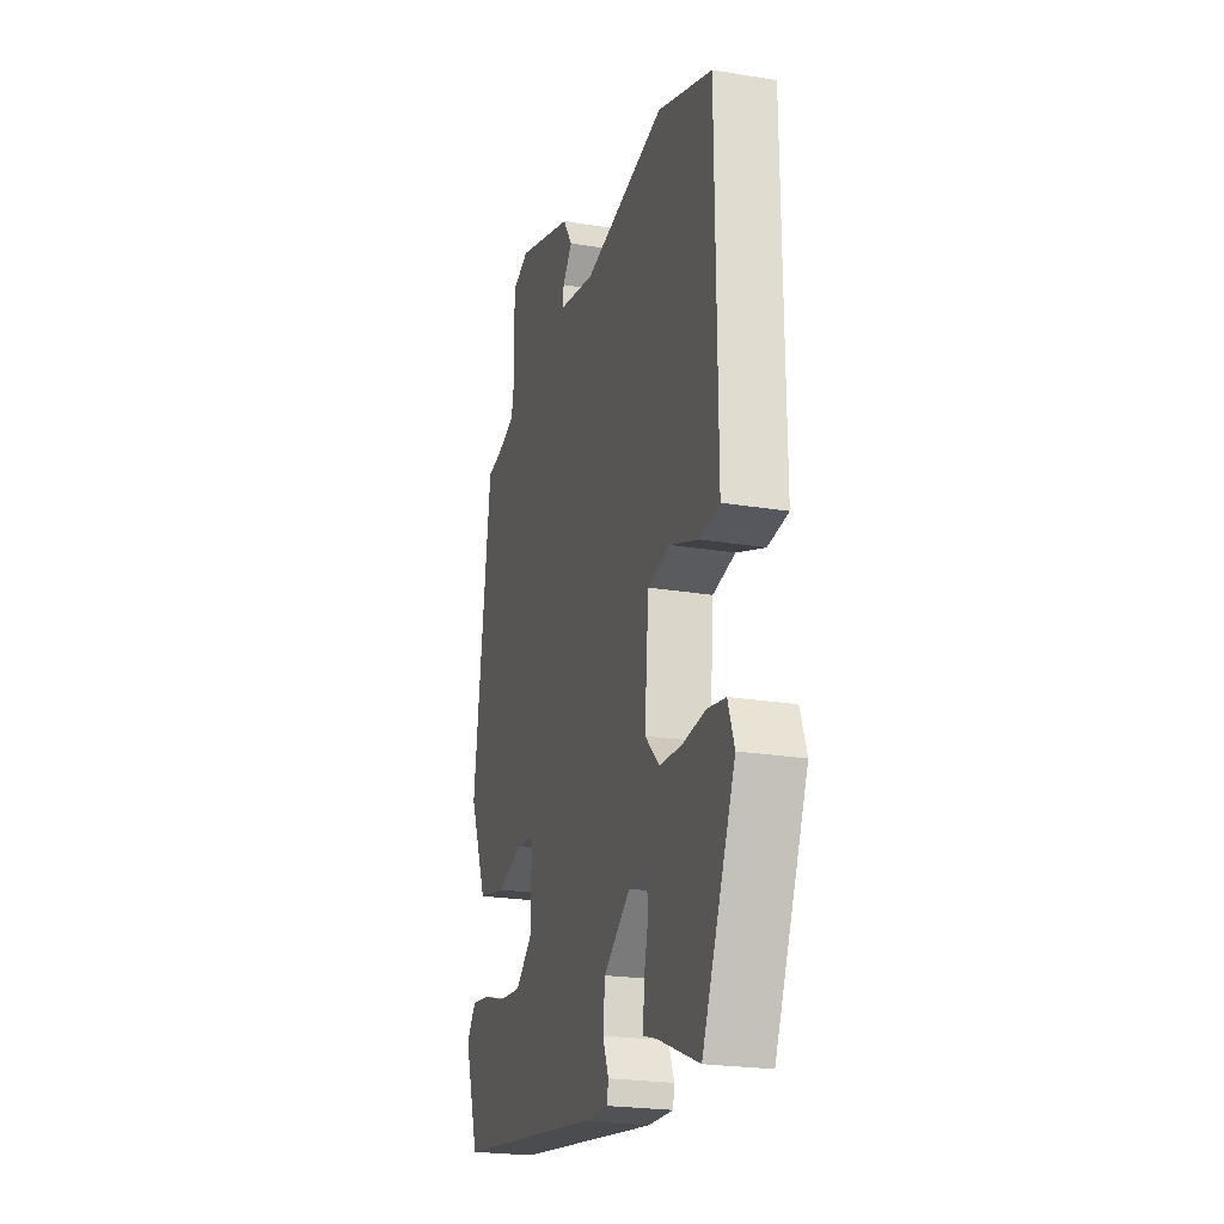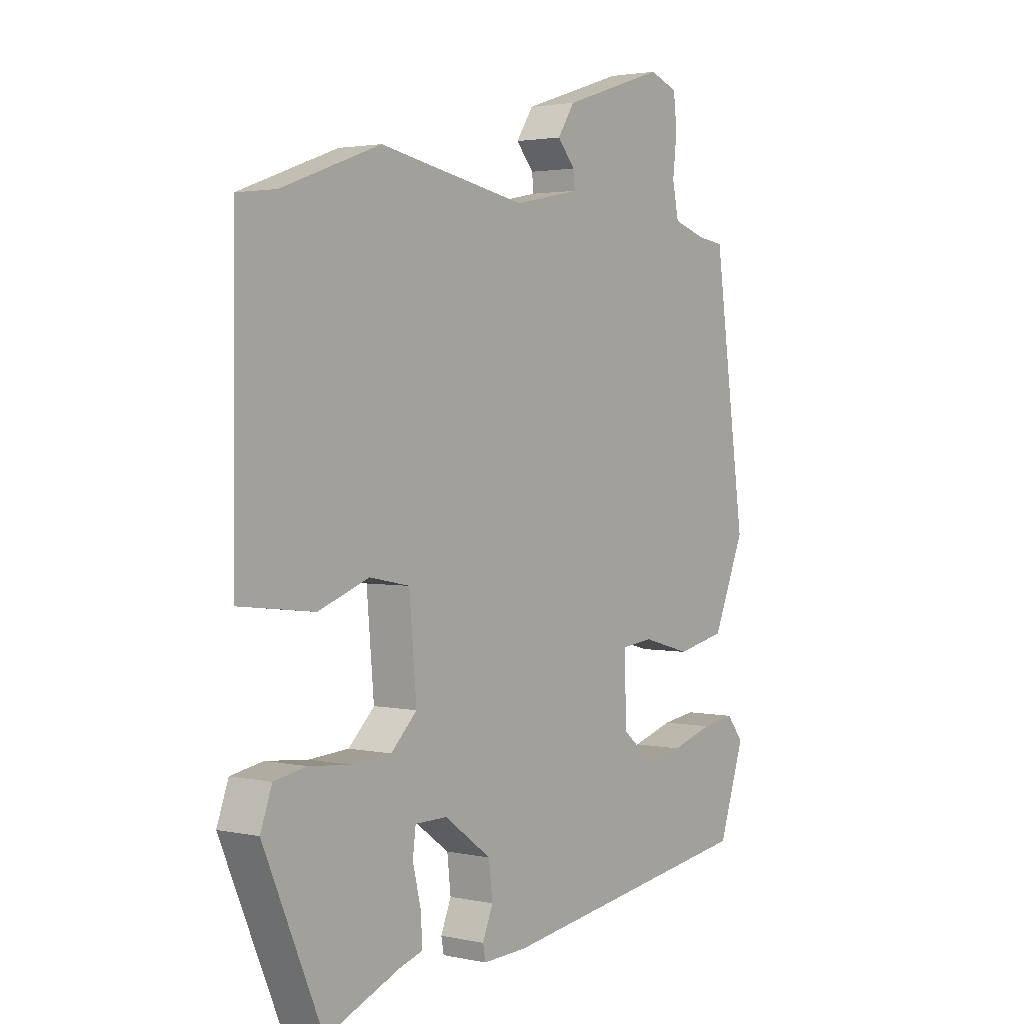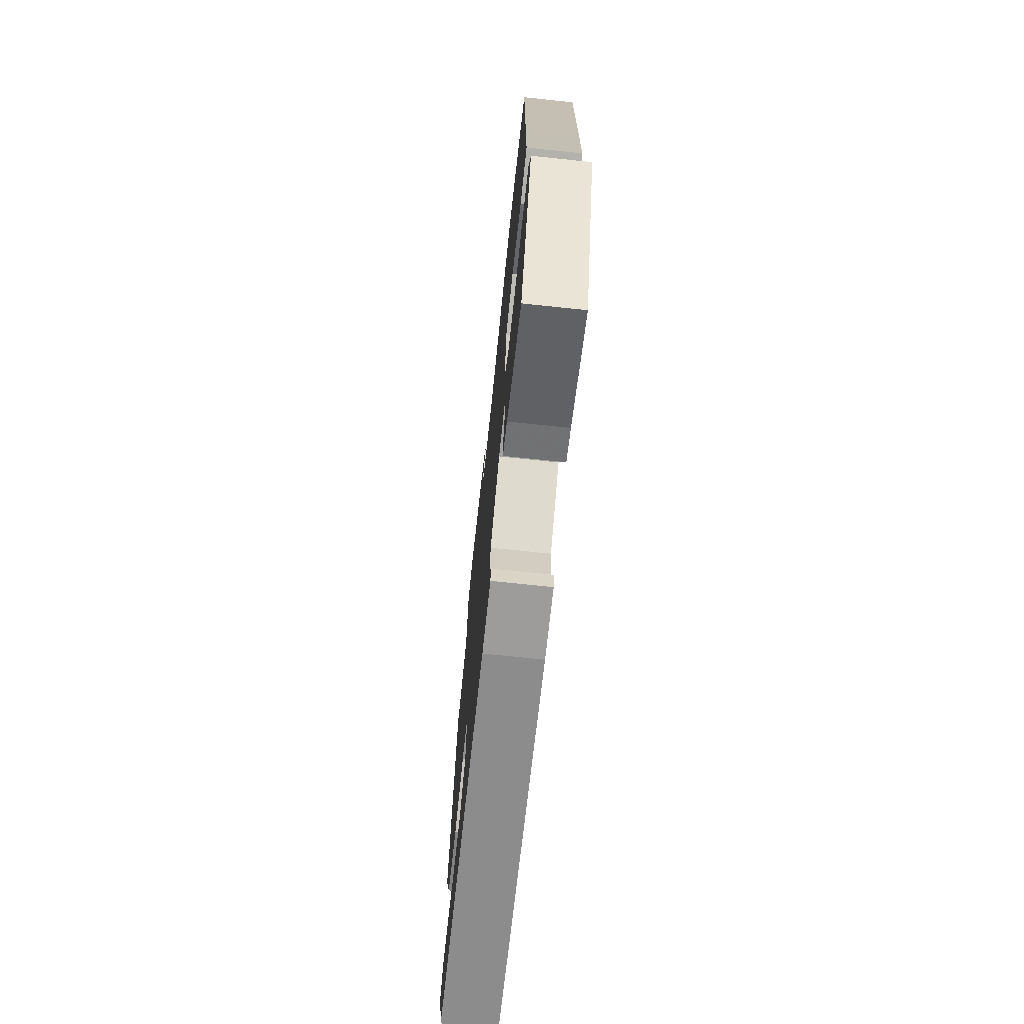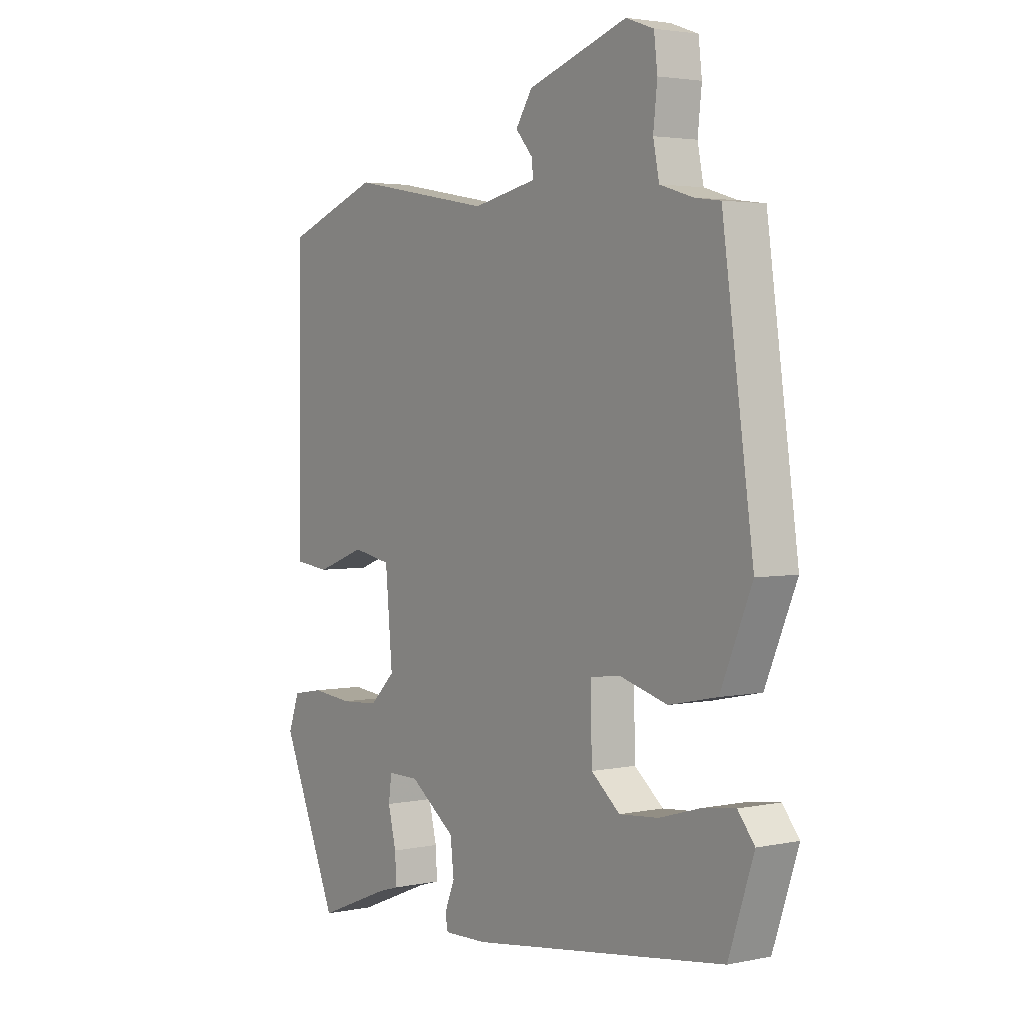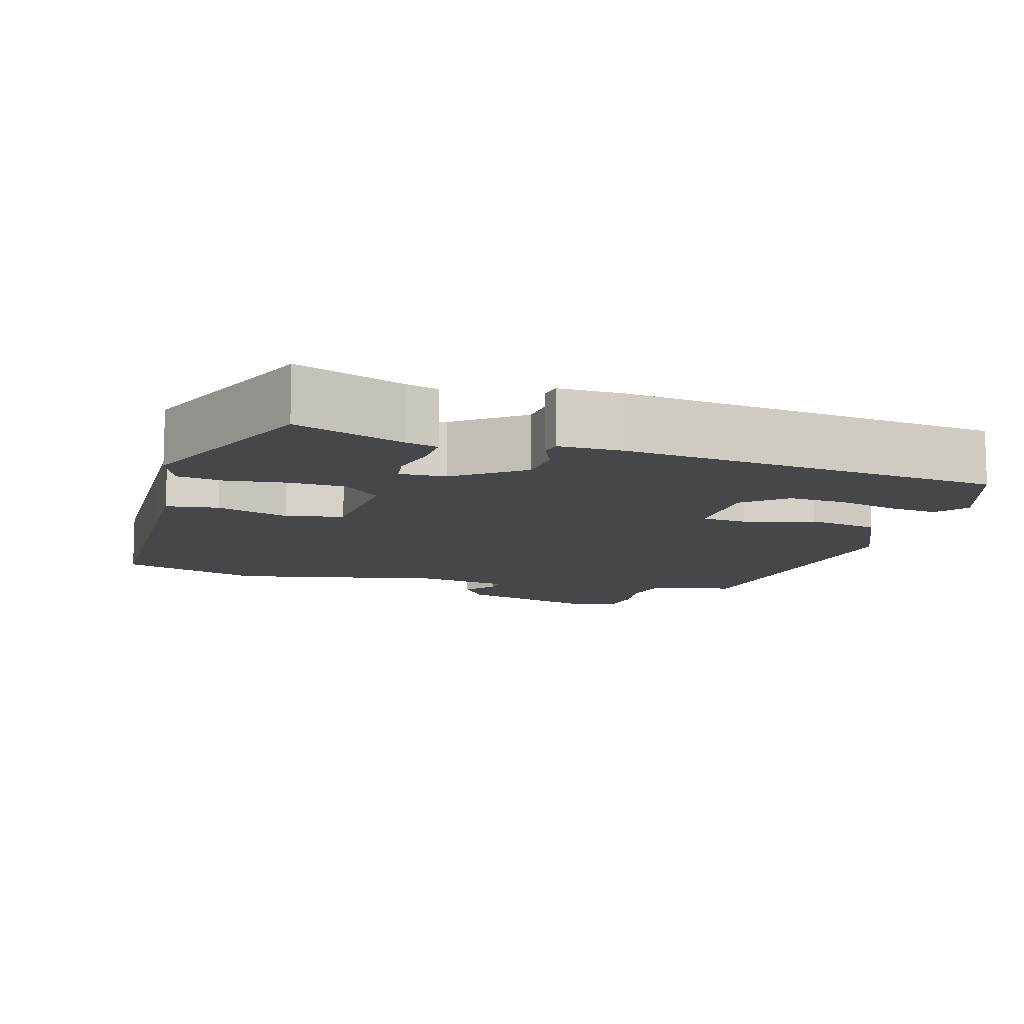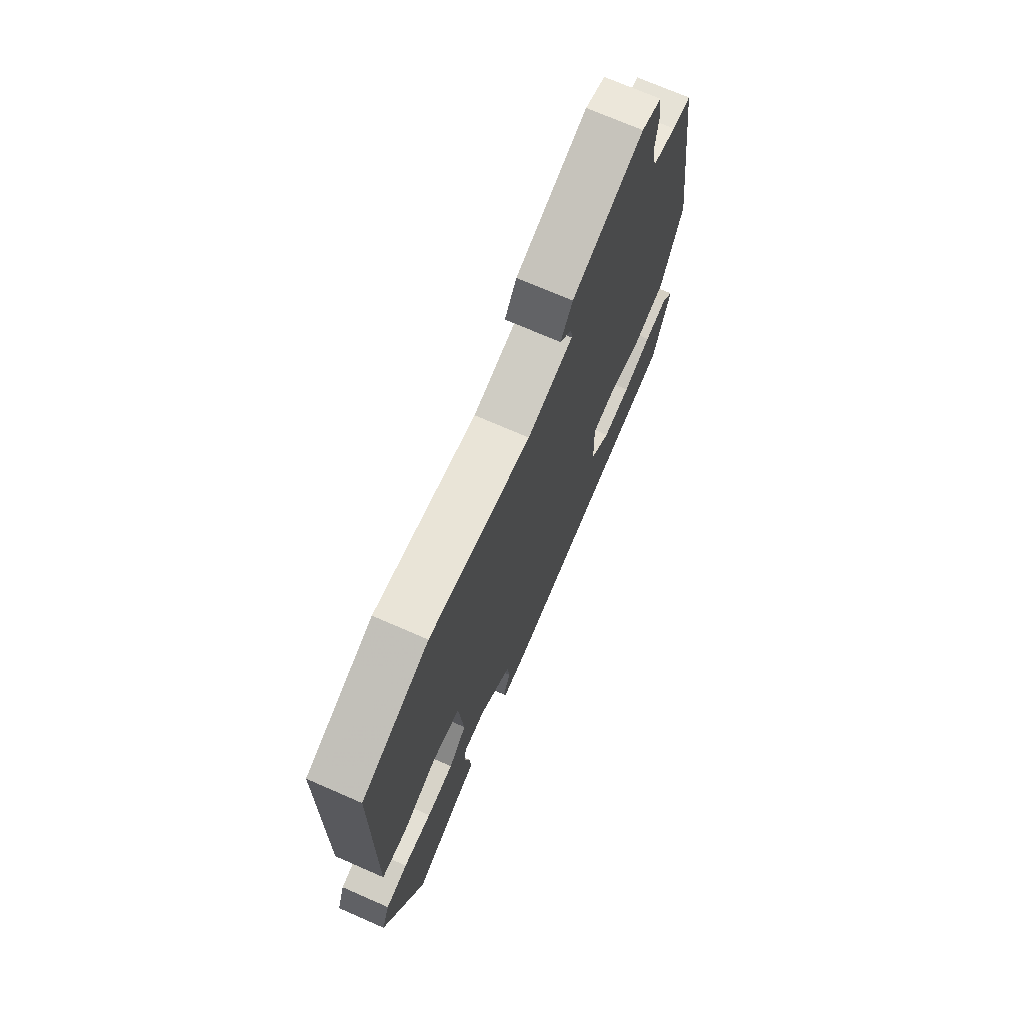
<metadata>
{"format":"obj","ext":"obj","renderer":"f3d","projection":"perspective","resolution":1024,"background":"white","views":[{"elev":-22.8,"azim":74.3,"up":"+Z"},{"elev":2.4,"azim":126.7,"up":"+Z"},{"elev":-72.3,"azim":84.0,"up":"+Z"},{"elev":3.0,"azim":-125.4,"up":"+Z"},{"elev":-10.8,"azim":164.9,"up":"+Y"},{"elev":71.9,"azim":113.6,"up":"+Z"}]}
</metadata>
<code>
v 0.436 0.07 -0.52
v 0.291 0.07 -0.461
v 0.248 0.07 -0.448
v 0.251 0.07 -0.395
v 0.267 0.07 -0.33
v 0.261 0.07 -0.284
v 0.199 0.07 -0.284
v 0.108 0.07 -0.35
v 0.101 0.07 -0.412
v 0.121 0.07 -0.461
v 0.116 0.07 -0.488
v 0.029 0.07 -0.485
v -0.478 0.07 -0.414
v -0.528 0.07 -0.266
v -0.495 0.07 -0.225
v -0.43 0.07 -0.234
v -0.349 0.07 -0.258
v -0.271 0.07 -0.265
v -0.214 0.07 -0.218
v -0.211 0.07 -0.098
v -0.272 0.07 -0.091
v -0.366 0.07 -0.117
v -0.461 0.07 -0.097
v -0.523 0.07 0.049
v -0.462 0.07 0.487
v -0.411 0.07 0.494
v -0.346 0.07 0.514
v -0.334 0.07 0.573
v -0.342 0.07 0.644
v -0.335 0.07 0.702
v -0.28 0.07 0.722
v -0.082 0.07 0.657
v -0.049 0.07 0.607
v -0.083 0.07 0.568
v -0.086 0.07 0.538
v 0.041 0.07 0.512
v 0.325 0.07 0.564
v 0.513 0.07 0.495
v 0.516 0.07 0.148
v 0.517 0.07 0.005
v 0.447 0.07 -0.003
v 0.35 0.07 0.033
v 0.273 0.07 0.018
v 0.259 0.07 -0.14
v 0.309 0.07 -0.189
v 0.385 0.07 -0.194
v 0.465 0.07 -0.186
v 0.527 0.07 -0.197
v 0.549 0.07 -0.258
v 0.436 0 -0.52
v 0.291 0 -0.461
v 0.248 0 -0.448
v 0.251 0 -0.395
v 0.267 0 -0.33
v 0.261 0 -0.284
v 0.199 0 -0.284
v 0.108 0 -0.35
v 0.101 0 -0.412
v 0.121 0 -0.461
v 0.116 0 -0.488
v 0.029 0 -0.485
v -0.478 0 -0.414
v -0.528 0 -0.266
v -0.495 0 -0.225
v -0.43 0 -0.234
v -0.349 0 -0.258
v -0.271 0 -0.265
v -0.214 0 -0.218
v -0.211 0 -0.098
v -0.272 0 -0.091
v -0.366 0 -0.117
v -0.461 0 -0.097
v -0.523 0 0.049
v -0.462 0 0.487
v -0.411 0 0.494
v -0.346 0 0.514
v -0.334 0 0.573
v -0.342 0 0.644
v -0.335 0 0.702
v -0.28 0 0.722
v -0.082 0 0.657
v -0.049 0 0.607
v -0.083 0 0.568
v -0.086 0 0.538
v 0.041 0 0.512
v 0.325 0 0.564
v 0.513 0 0.495
v 0.516 0 0.148
v 0.517 0 0.005
v 0.447 0 -0.003
v 0.35 0 0.033
v 0.273 0 0.018
v 0.259 0 -0.14
v 0.309 0 -0.189
v 0.385 0 -0.194
v 0.465 0 -0.186
v 0.527 0 -0.197
v 0.549 0 -0.258
f 49 1 2
f 48 49 2
f 47 48 2
f 46 47 2
f 3 4 5
f 2 3 5
f 46 2 5
f 45 46 5
f 44 45 5 6
f 40 41 42
f 39 40 42
f 38 39 42
f 37 38 42
f 36 37 42
f 35 36 42 43
f 32 33 34
f 31 32 34
f 30 31 34
f 29 30 34
f 28 29 34
f 27 28 34 35
f 35 43 44
f 27 35 44
f 26 27 44
f 24 25 26
f 23 24 26
f 22 23 26
f 21 22 26
f 15 16 17
f 14 15 17
f 13 14 17
f 12 13 17
f 11 12 17
f 10 11 17
f 9 10 17
f 8 9 17 18
f 7 8 18 19
f 7 19 20
f 6 7 20
f 44 6 20
f 20 21 26 44
f 51 50 98
f 51 98 97
f 51 97 96
f 51 96 95
f 54 53 52
f 54 52 51
f 54 51 95
f 54 95 94
f 55 54 94 93
f 91 90 89
f 91 89 88
f 91 88 87
f 91 87 86
f 91 86 85
f 92 91 85 84
f 83 82 81
f 83 81 80
f 83 80 79
f 83 79 78
f 83 78 77
f 84 83 77 76
f 93 92 84
f 93 84 76
f 93 76 75
f 75 74 73
f 75 73 72
f 75 72 71
f 75 71 70
f 66 65 64
f 66 64 63
f 66 63 62
f 66 62 61
f 66 61 60
f 66 60 59
f 66 59 58
f 67 66 58 57
f 68 67 57 56
f 69 68 56
f 69 56 55
f 69 55 93
f 93 75 70 69
f 1 50 51 2
f 2 51 52 3
f 3 52 53 4
f 4 53 54 5
f 5 54 55 6
f 6 55 56 7
f 7 56 57 8
f 8 57 58 9
f 9 58 59 10
f 10 59 60 11
f 11 60 61 12
f 12 61 62 13
f 13 62 63 14
f 14 63 64 15
f 15 64 65 16
f 16 65 66 17
f 17 66 67 18
f 18 67 68 19
f 19 68 69 20
f 20 69 70 21
f 21 70 71 22
f 22 71 72 23
f 23 72 73 24
f 24 73 74 25
f 25 74 75 26
f 26 75 76 27
f 27 76 77 28
f 28 77 78 29
f 29 78 79 30
f 30 79 80 31
f 31 80 81 32
f 32 81 82 33
f 33 82 83 34
f 34 83 84 35
f 35 84 85 36
f 36 85 86 37
f 37 86 87 38
f 38 87 88 39
f 39 88 89 40
f 40 89 90 41
f 41 90 91 42
f 42 91 92 43
f 43 92 93 44
f 44 93 94 45
f 45 94 95 46
f 46 95 96 47
f 47 96 97 48
f 48 97 98 49
f 49 98 50 1

</code>
